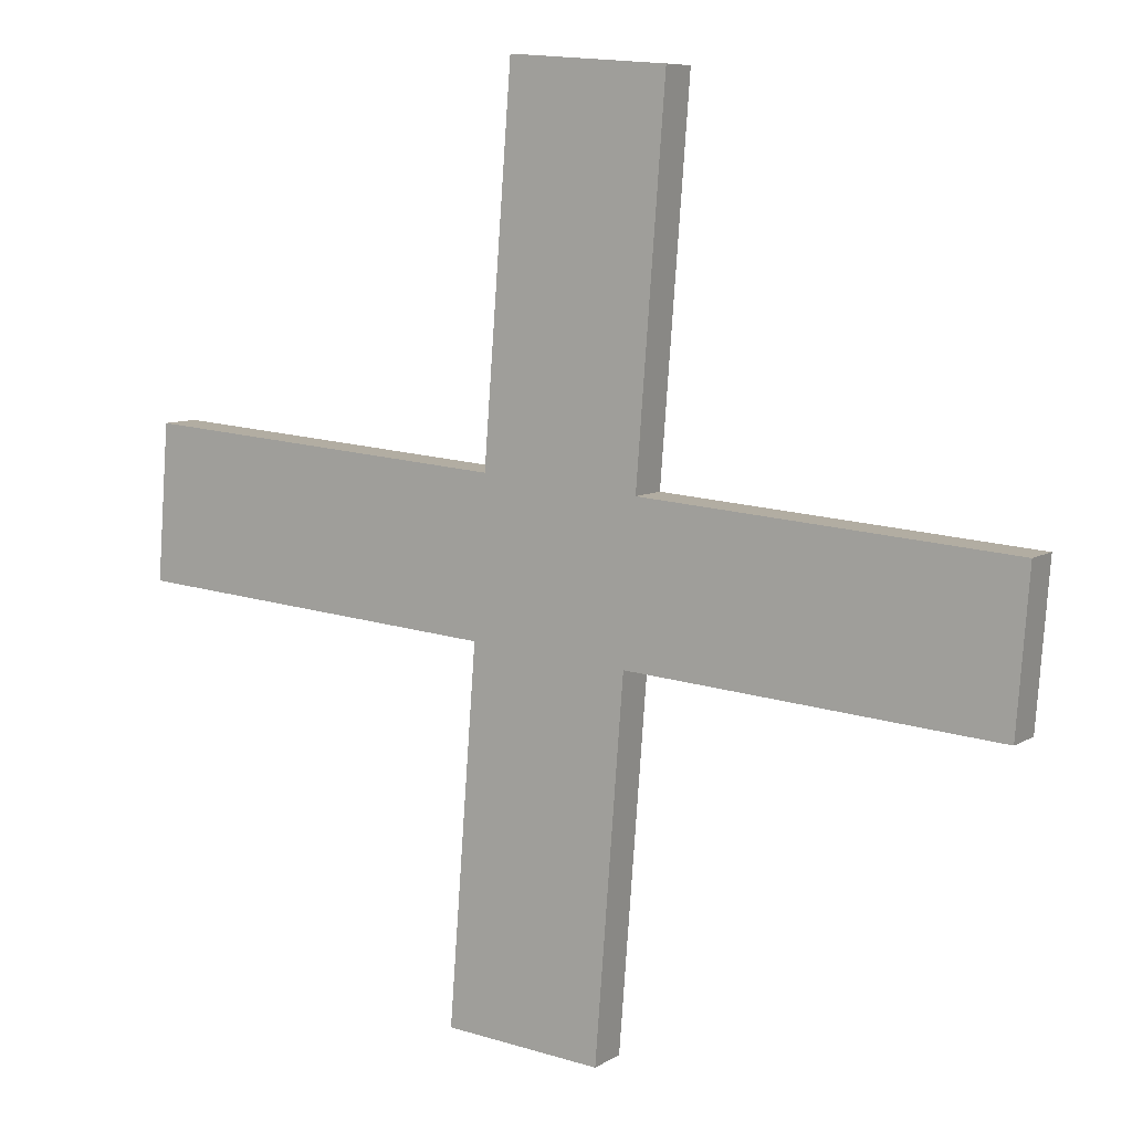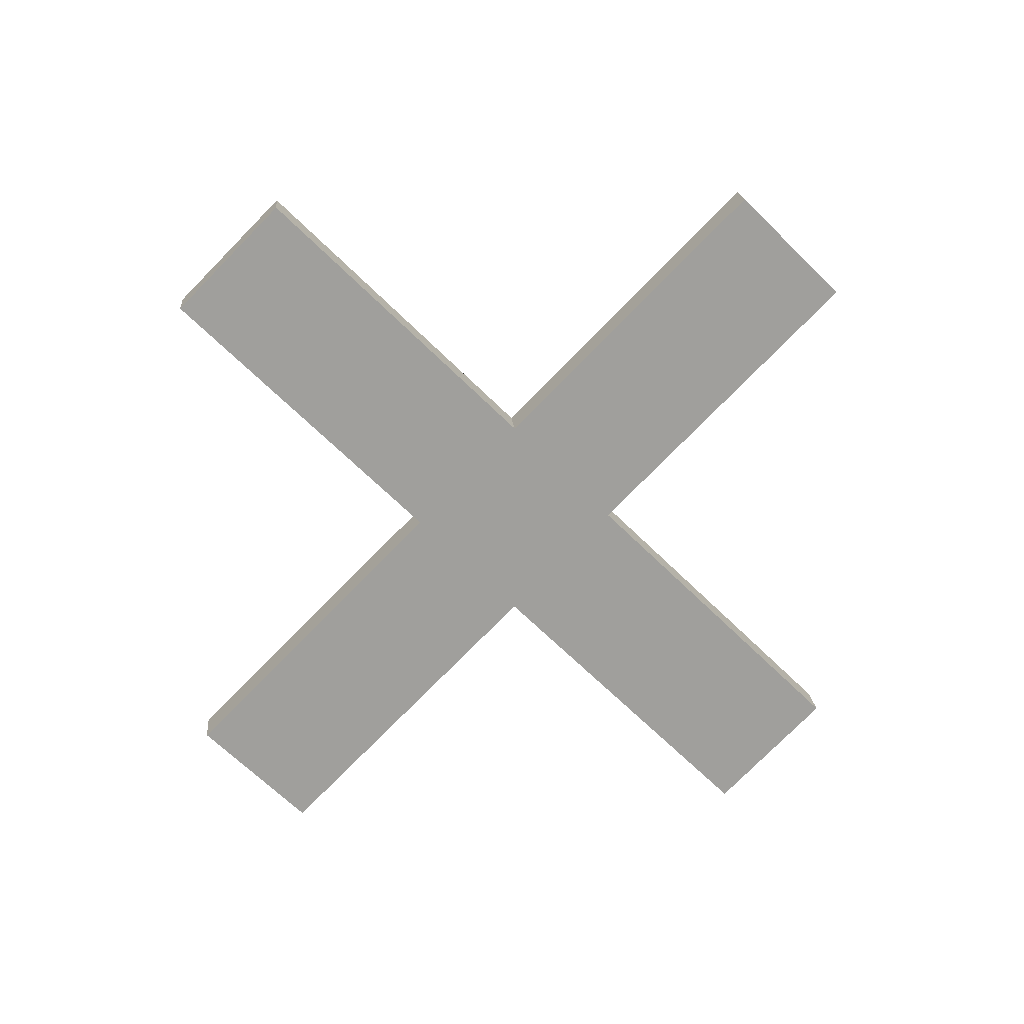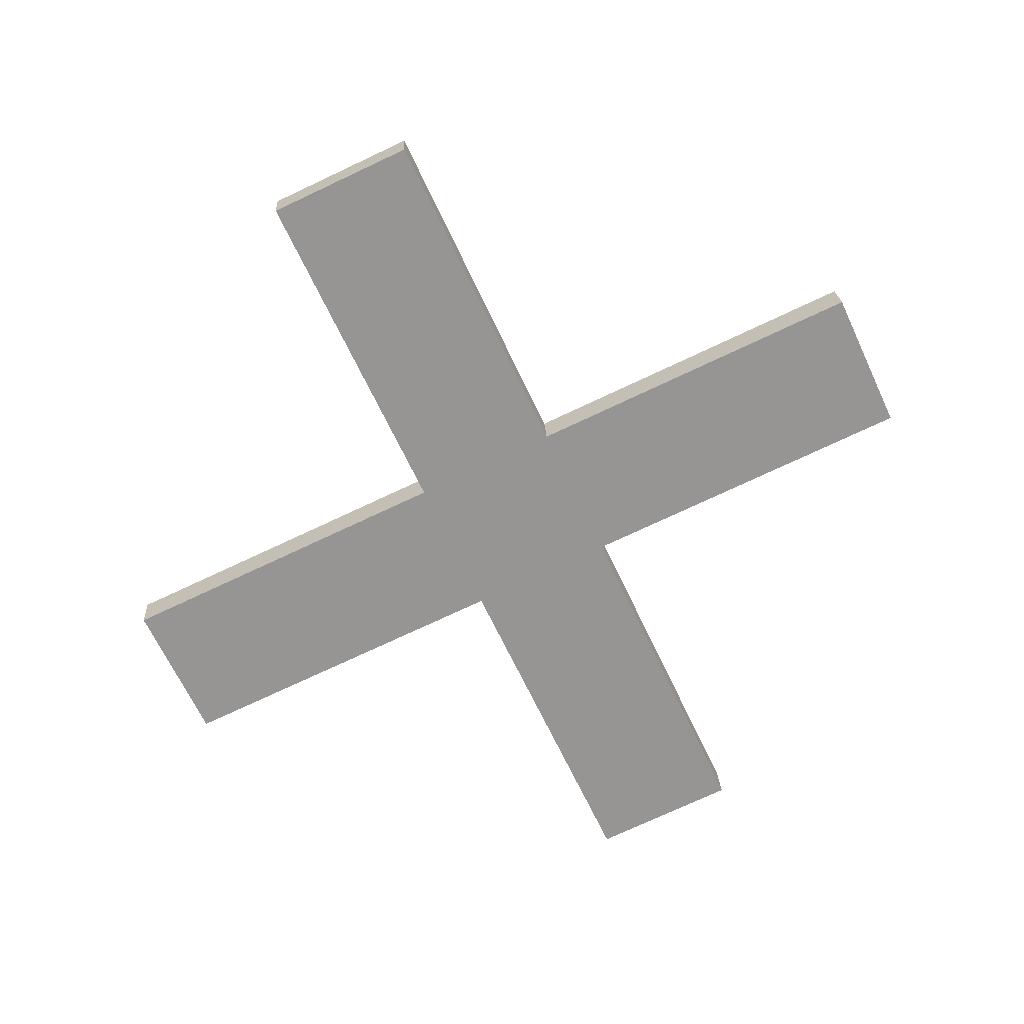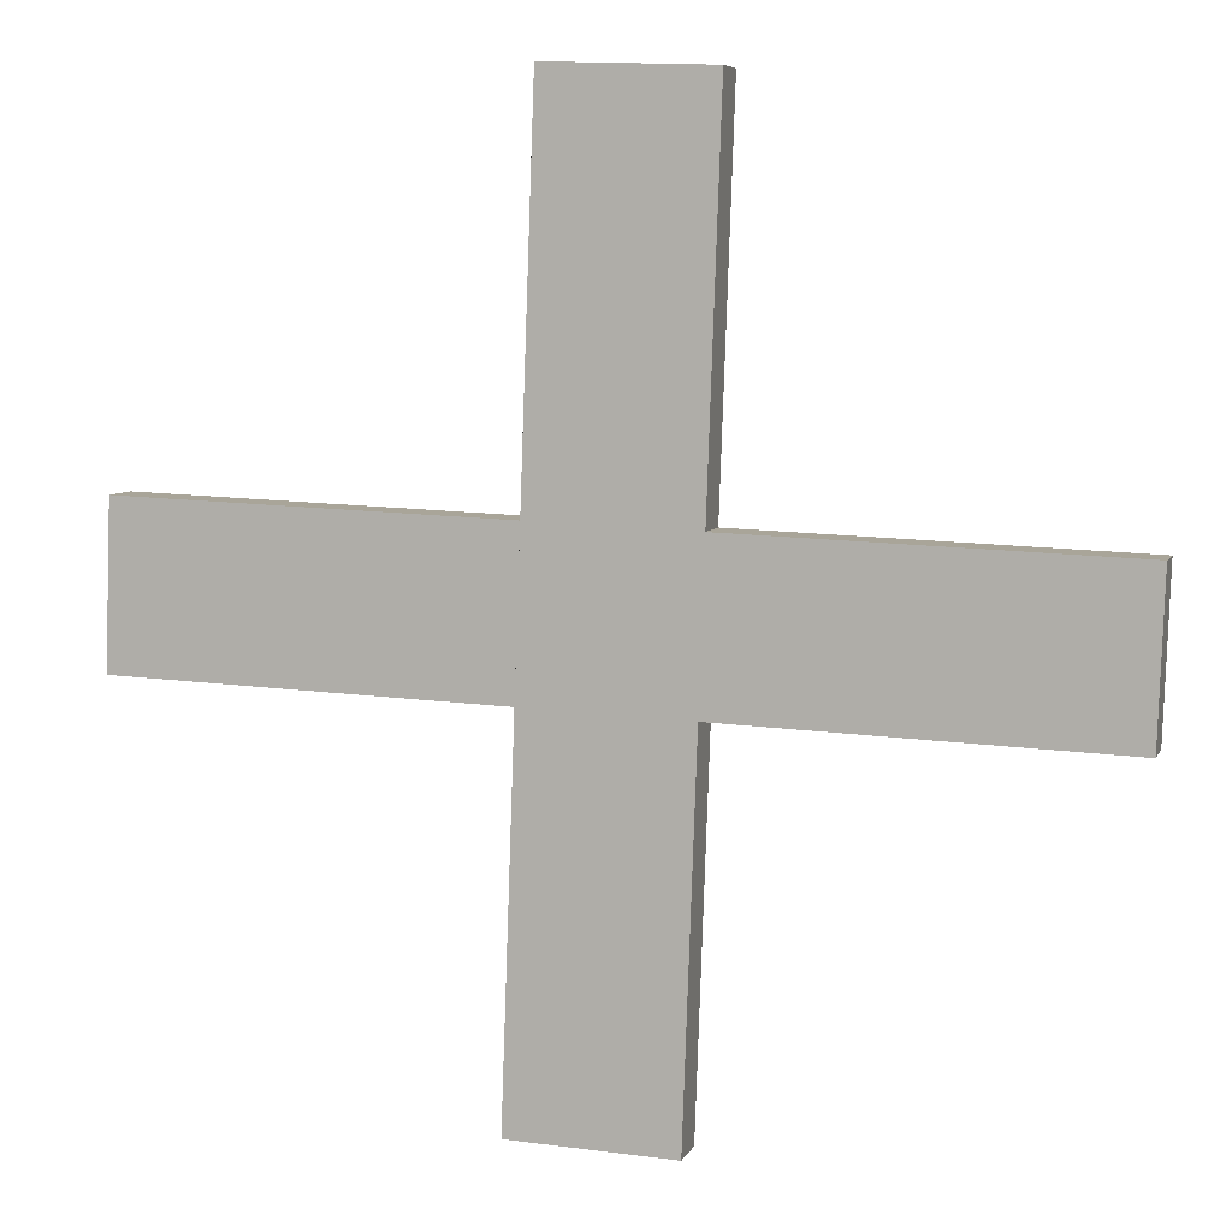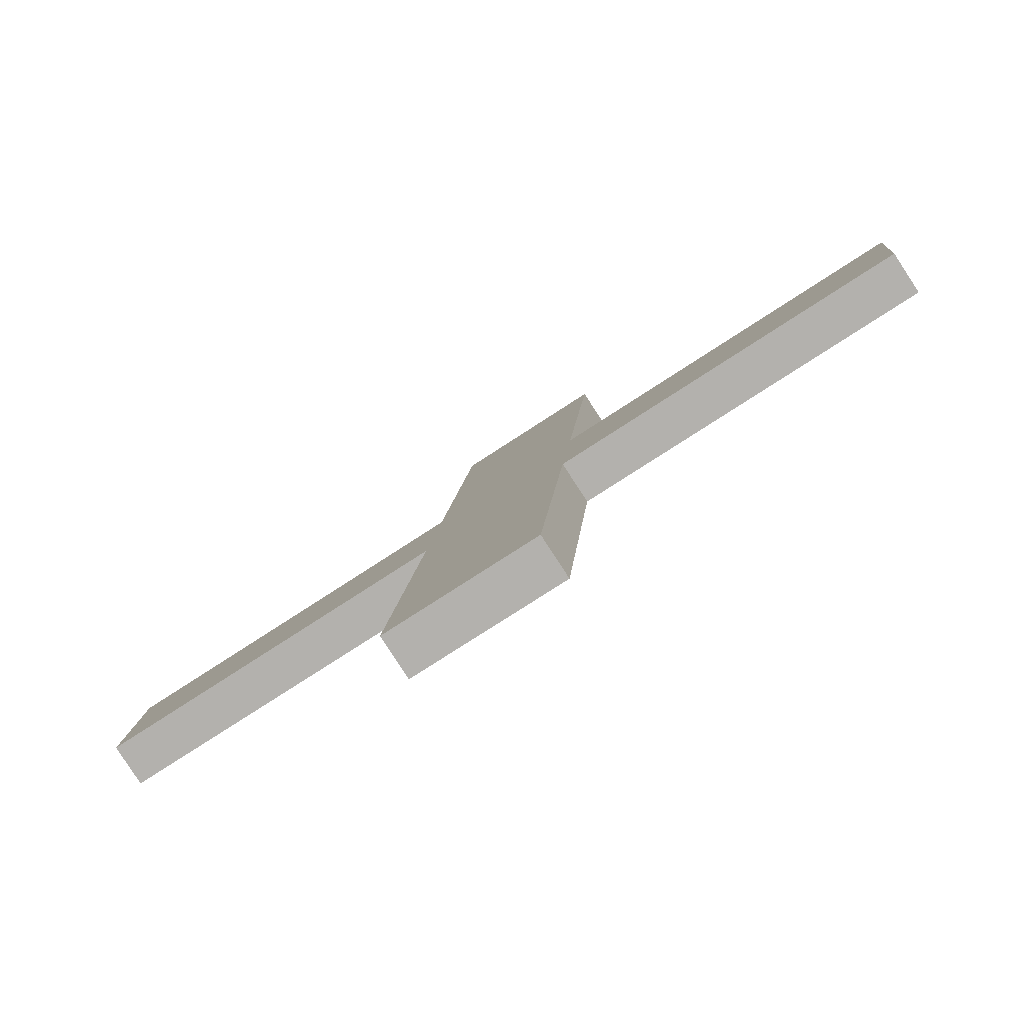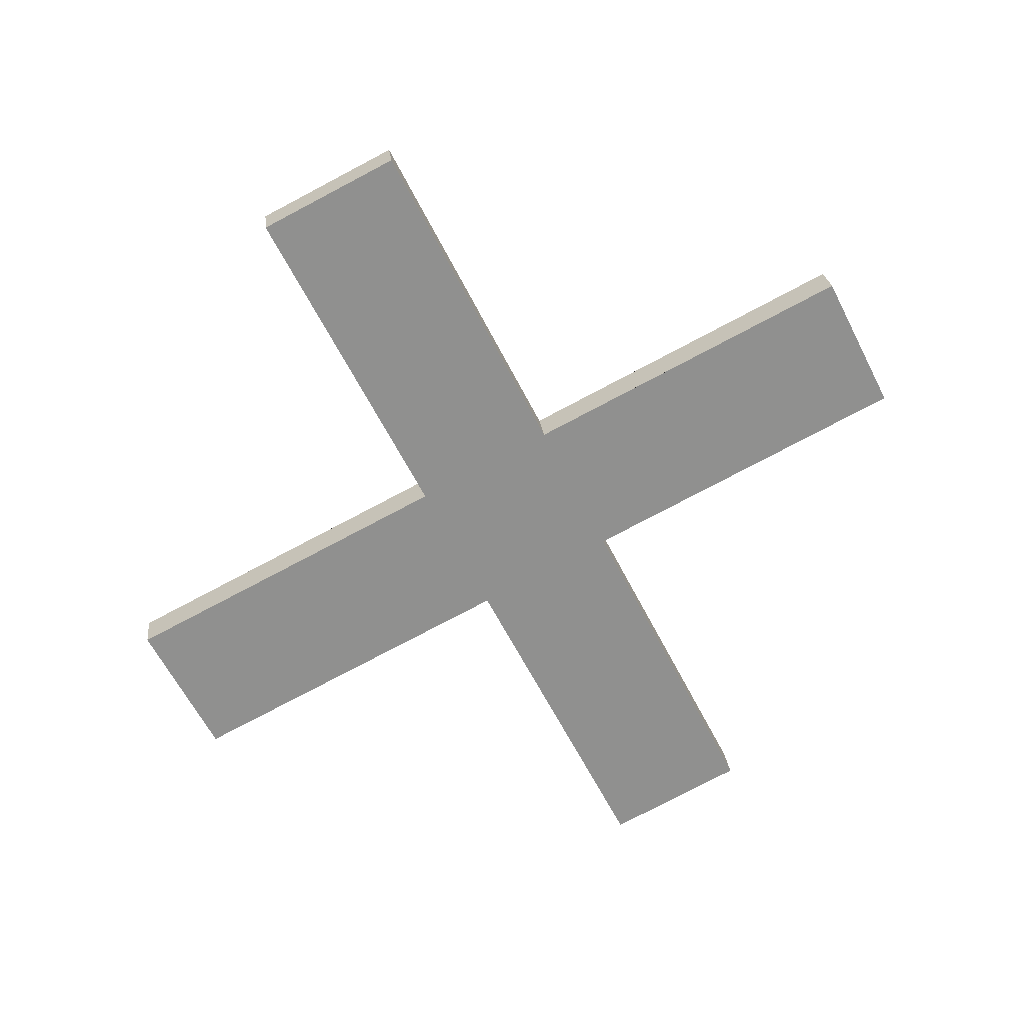
<metadata>
{"format":"obj","ext":"obj","renderer":"f3d","projection":"perspective","resolution":1024,"background":"white","views":[{"elev":16.3,"azim":-148.3,"up":"+Z"},{"elev":-75.8,"azim":45.5,"up":"+Y"},{"elev":-73.8,"azim":25.2,"up":"+Y"},{"elev":14.1,"azim":-163.9,"up":"+Z"},{"elev":-74.0,"azim":-146.6,"up":"+Z"},{"elev":-62.0,"azim":116.9,"up":"+Y"}]}
</metadata>
<code>
o instance_105/___1/ID2265#ID2265
v 0.898 0.03085 -0.05032
v 0.8932 0.0306 -0.04831
v 0.8932 0.03085 -0.05032
v 0.898 0.0306 -0.04831
v 0.8932 0.03145 -0.0551
v 0.8911 0.03085 -0.05032
v 0.8911 0.03145 -0.0551
v 0.8911 0.0306 -0.04831
v 0.8911 0.03 -0.0435
v 0.8932 0.03 -0.0435
v 0.8863 0.0306 -0.04831
v 0.8863 0.03085 -0.05032
v 0.8911 0.03116 -0.04824
v 0.8911 0.03 -0.0435
v 0.8911 0.03055 -0.04343
v 0.8911 0.0306 -0.04831
v 0.8911 0.03116 -0.04824
v 0.8863 0.0306 -0.04831
v 0.8911 0.0306 -0.04831
v 0.8863 0.03116 -0.04824
v 0.8863 0.03141 -0.05025
v 0.8863 0.0306 -0.04831
v 0.8863 0.03116 -0.04824
v 0.8863 0.03085 -0.05032
v 0.8863 0.03141 -0.05025
v 0.8911 0.03085 -0.05032
v 0.8863 0.03085 -0.05032
v 0.8911 0.03141 -0.05025
v 0.8911 0.03201 -0.05503
v 0.8911 0.03085 -0.05032
v 0.8911 0.03141 -0.05025
v 0.8911 0.03145 -0.0551
v 0.8911 0.03201 -0.05503
v 0.8932 0.03145 -0.0551
v 0.8911 0.03145 -0.0551
v 0.8932 0.03201 -0.05503
v 0.8932 0.03145 -0.0551
v 0.8932 0.03141 -0.05025
v 0.8932 0.03085 -0.05032
v 0.8932 0.03201 -0.05503
v 0.8932 0.03141 -0.05025
v 0.898 0.03085 -0.05032
v 0.8932 0.03085 -0.05032
v 0.898 0.03141 -0.05025
v 0.898 0.03085 -0.05032
v 0.898 0.03116 -0.04824
v 0.898 0.0306 -0.04831
v 0.898 0.03141 -0.05025
v 0.898 0.03116 -0.04824
v 0.8932 0.0306 -0.04831
v 0.898 0.0306 -0.04831
v 0.8932 0.03116 -0.04824
v 0.8932 0.0306 -0.04831
v 0.8932 0.03055 -0.04343
v 0.8932 0.03 -0.0435
v 0.8932 0.03116 -0.04824
v 0.8932 0.03055 -0.04343
v 0.8911 0.03 -0.0435
v 0.8932 0.03 -0.0435
v 0.8911 0.03055 -0.04343
v 0.898 0.03116 -0.04824
v 0.8932 0.03141 -0.05025
v 0.8932 0.03116 -0.04824
v 0.898 0.03141 -0.05025
v 0.8932 0.03055 -0.04343
v 0.8911 0.03116 -0.04824
v 0.8911 0.03055 -0.04343
v 0.8911 0.03141 -0.05025
v 0.8911 0.03201 -0.05503
v 0.8932 0.03201 -0.05503
v 0.8863 0.03141 -0.05025
v 0.8863 0.03116 -0.04824
f 1 2 3
f 3 2 1
f 2 1 4
f 4 1 2
f 5 6 7
f 7 6 5
f 6 5 8
f 8 5 6
f 8 5 9
f 9 5 8
f 9 5 10
f 10 5 9
f 10 5 3
f 3 5 10
f 10 3 2
f 2 3 10
f 6 11 12
f 12 11 6
f 11 6 8
f 8 6 11
f 13 14 15
f 15 14 13
f 14 13 16
f 16 13 14
f 17 18 19
f 19 18 17
f 18 17 20
f 20 17 18
f 21 22 23
f 23 22 21
f 22 21 24
f 24 21 22
f 25 26 27
f 27 26 25
f 26 25 28
f 28 25 26
f 29 30 31
f 31 30 29
f 30 29 32
f 32 29 30
f 33 34 35
f 35 34 33
f 34 33 36
f 36 33 34
f 37 38 39
f 39 38 37
f 38 37 40
f 40 37 38
f 41 42 43
f 43 42 41
f 42 41 44
f 44 41 42
f 45 46 47
f 47 46 45
f 46 45 48
f 48 45 46
f 49 50 51
f 51 50 49
f 50 49 52
f 52 49 50
f 53 54 55
f 55 54 53
f 54 53 56
f 56 53 54
f 57 58 59
f 59 58 57
f 58 57 60
f 60 57 58
f 61 62 63
f 63 62 61
f 62 61 64
f 64 61 62
f 65 66 67
f 67 66 65
f 66 65 68
f 68 65 66
f 68 65 69
f 69 65 68
f 69 65 70
f 70 65 69
f 70 65 63
f 63 65 70
f 70 63 62
f 62 63 70
f 66 71 72
f 72 71 66
f 71 66 68
f 68 66 71

</code>
